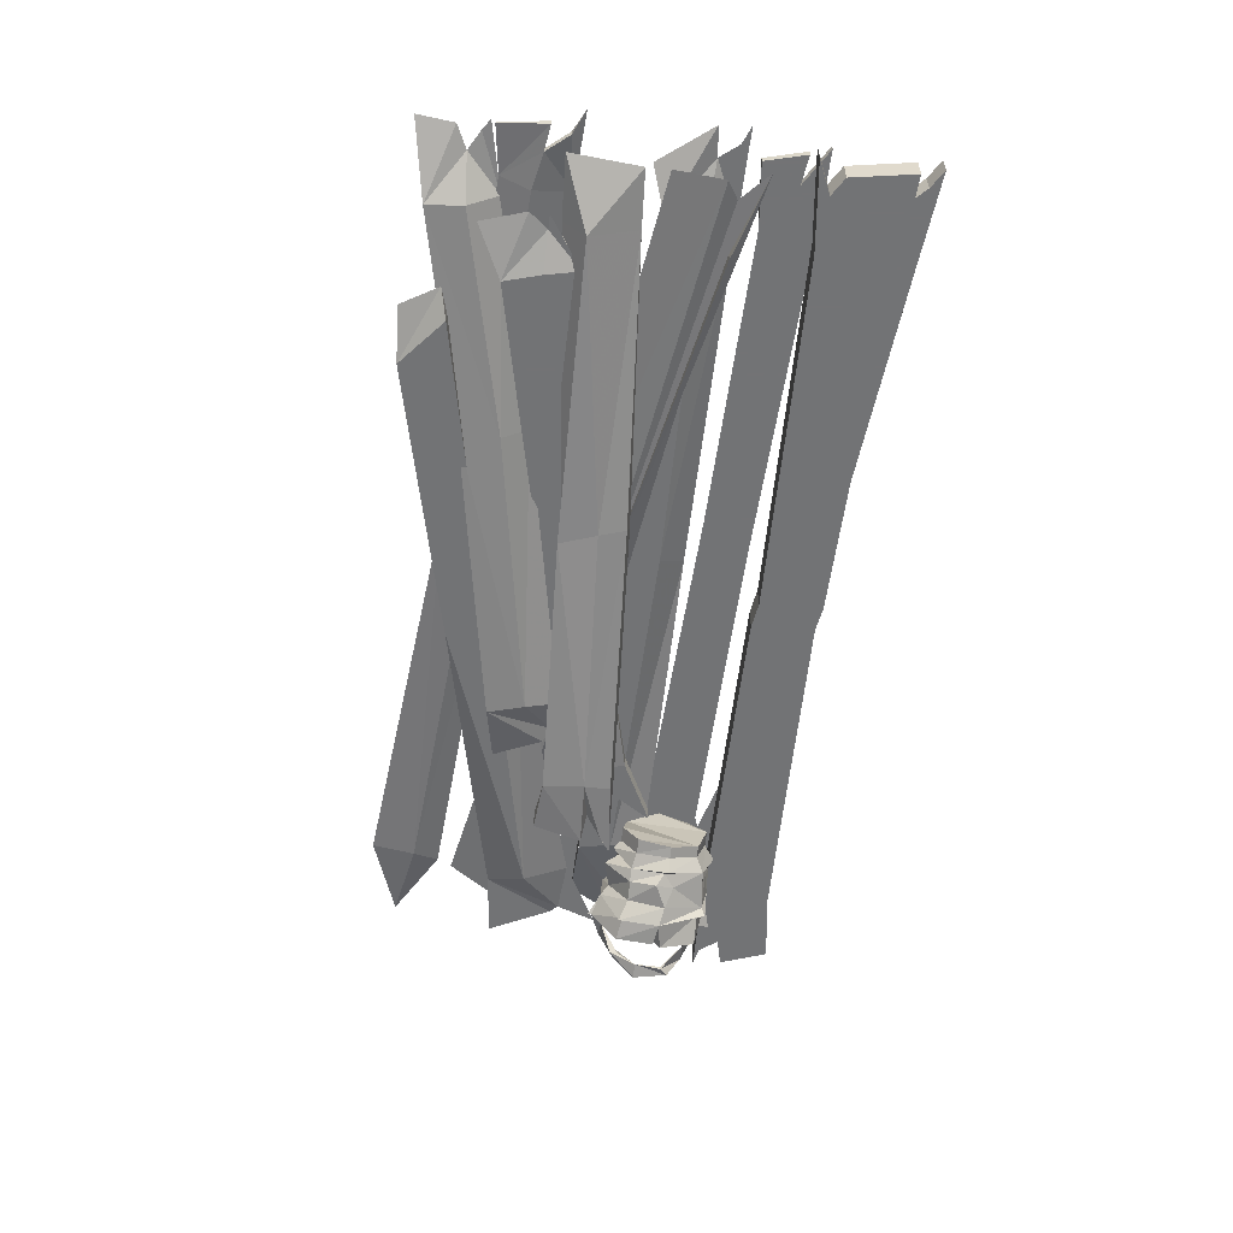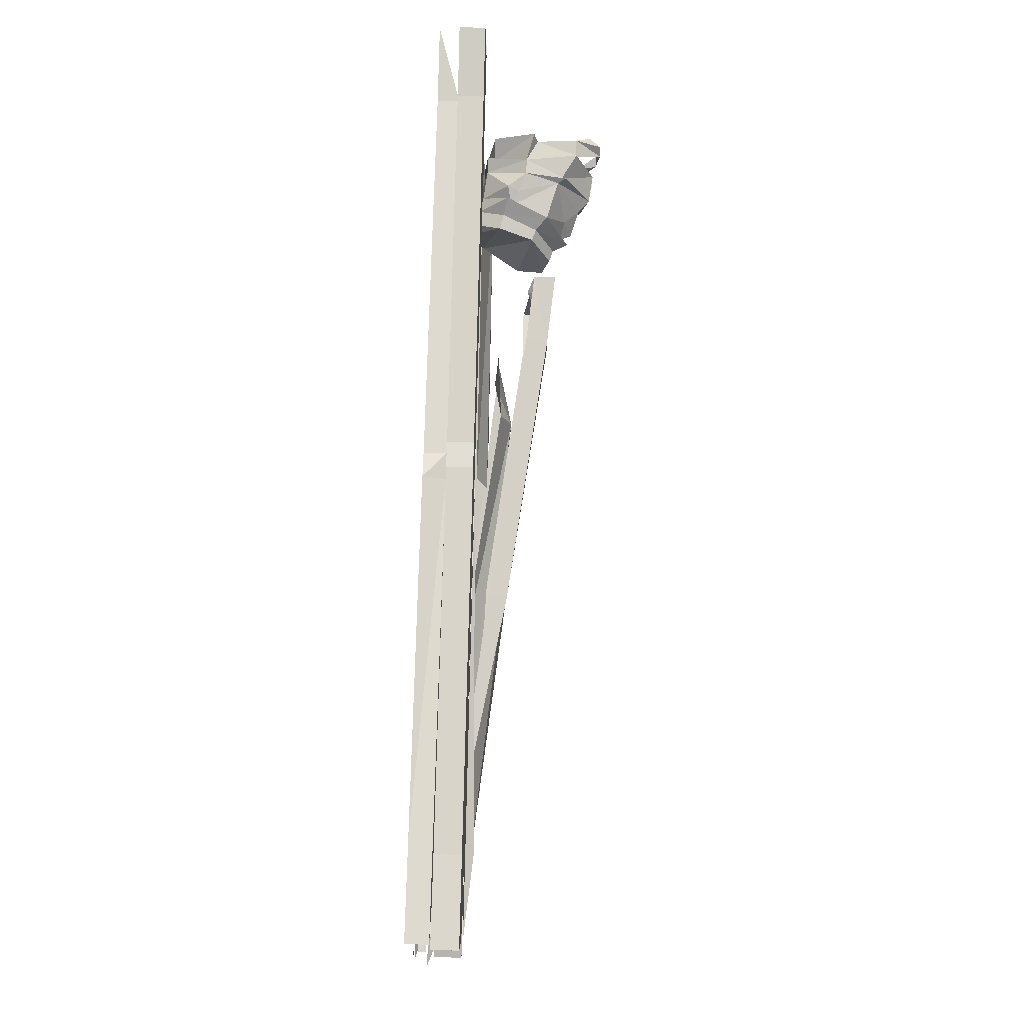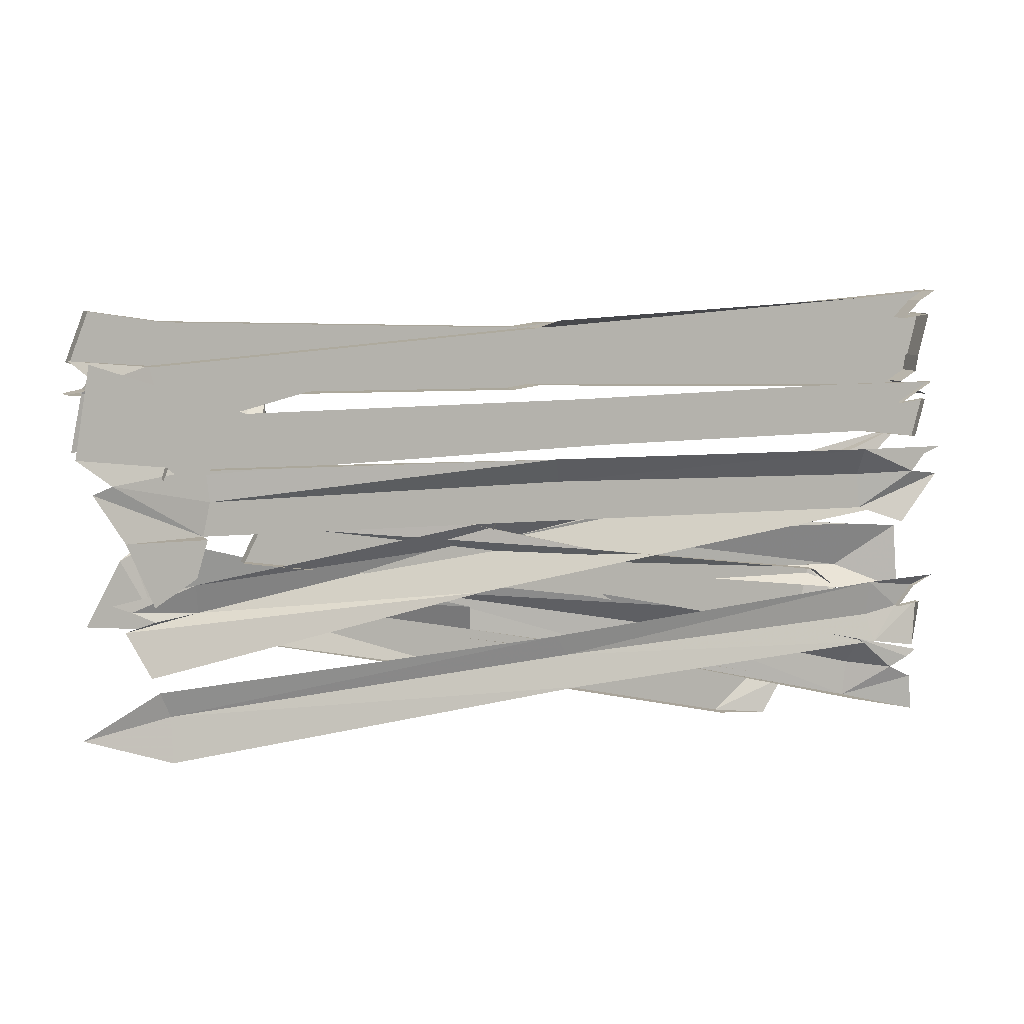
<metadata>
{"format":"obj","ext":"obj","renderer":"f3d","projection":"perspective","resolution":1024,"background":"white","views":[{"elev":-55.9,"azim":-97.1,"up":"+Y"},{"elev":75.4,"azim":-88.7,"up":"+Z"},{"elev":8.3,"azim":159.6,"up":"+Z"}]}
</metadata>
<code>
v -0.7891 -0.04688 0.3438
v -0.7734 -0.04688 0.4219
v -0.8906 -0.04688 0.4219
v -0.9531 -0.04688 0.4297
v -0.9297 -0.04688 0.3359
v -0.9297 0 0.3359
v -0.9531 0 0.4297
v -0.8906 0 0.4219
v -0.9297 -0.04688 0.4609
v -0.9297 0 0.4609
v -0.9688 -0.04688 0.4844
v -0.9688 0 0.4844
v -0.7734 0 0.4688
v -0.7734 -0.04688 0.4688
v -0.04688 -0.04688 0.4141
v -0.04688 0 0.4297
v 0.007812 -0.04688 0.4141
v 0.007812 0 0.4141
v 0.8203 -0.04688 0.3516
v 0.8203 0 0.3516
v 0.9844 0 0.3672
v 0.9297 0 0.3203
v 0.8047 -0.04688 0.2891
v 0.8047 -0.04688 0.2109
v 0.9609 0 0.3047
v 0.9844 0 0.1875
v 0.8047 0 0.2109
v 0.7891 -0.1016 0.4375
v 0.7969 -0.1016 0.3594
v 0.9141 -0.1016 0.3438
v 0.9766 -0.1016 0.3594
v 0.9375 -0.1016 0.4609
v 0.9375 -0.04688 0.4609
v 0.7891 -0.04688 0.4375
v 0.03125 -0.04688 0.4141
v 0.03125 -0.1016 0.4141
v 0.03125 -0.1016 0.3516
v 0.7891 -0.1016 0.2891
v 0.9453 -0.1016 0.3047
v 0.9141 -0.04688 0.3438
v 0.9766 -0.04688 0.3594
v 0.9453 -0.04688 0.3047
v 0.9844 -0.1016 0.2969
v 0.9844 -0.04688 0.2969
v 0.7891 -0.04688 0.2891
v 0.03906 -0.1016 0.2812
v 0.03906 -0.04688 0.2812
v -0.01562 -0.1016 0.2891
v -0.01562 -0.04688 0.2891
v -0.7969 -0.1016 0.2656
v -0.7969 -0.04688 0.2656
v -0.9844 -0.1016 0.2422
v -0.9844 -0.04688 0.2422
v -0.9141 -0.1016 0.2734
v -0.9141 -0.04688 0.2734
v -0.9531 -0.1016 0.2969
v -0.9531 -0.04688 0.2969
v -0.9766 -0.1016 0.4297
v -0.9766 -0.04688 0.4297
v -0.7969 -0.04688 0.4219
v -0.7969 -0.1016 0.4219
v -0.02344 -0.1016 0.4219
v -0.02344 -0.04688 0.4219
v -0.01562 -0.1016 0.3594
v -0.8047 -0.1016 0.3438
v -0.9219 0 0.07031
v -0.8047 -0.04688 0.0625
v -0.7969 0 0.125
v -0.9531 0 0.1094
v -0.9922 0 0.125
v 0.7109 -0.04688 0.1406
v 0.7031 -0.04688 0.07031
v 0.9062 0 0.1172
v 0.9766 0 0.1719
v 0.7109 0 0.1406
v -0.03906 0 0.1328
v -0.0625 -0.04688 0.07812
v -0.1016 -0.04688 -0.007812
v 0.7188 -0.04688 0
v 0.9453 0 0.1016
v 0.8828 0 0
v 0.7188 0 0
v 0.7422 0 -0.07812
v 0.8281 0 -0.1328
v -0.8984 0 -0.04688
v -0.8125 -0.04688 -0.01562
v -0.9844 0 0.0625
v 0.9453 0 0.3594
v 0.625 0 0.25
v -0.8438 -0.01562 -0.3281
v -0.8281 -0.03125 -0.2656
v -0.9062 -0.03125 -0.25
v -0.9609 -0.03125 -0.2422
v -0.9453 -0.01562 -0.3438
v -0.9609 -0.01562 -0.2422
v -0.9062 -0.01562 -0.25
v -0.9453 -0.03125 -0.2031
v -0.9453 -0.01562 -0.2031
v -0.9922 -0.01562 -0.1797
v -0.8281 -0.01562 -0.1875
v -0.07812 -0.03125 -0.3047
v -0.04688 -0.01562 -0.2578
v 0.7969 -0.03125 -0.3672
v 0.8203 -0.01562 -0.3125
v 0.9766 -0.01562 -0.3984
v 0.7969 -0.01562 -0.4609
v -0.1016 -0.01562 -0.375
v 0.7266 -0.07812 -0.1641
v 0.1094 -0.05469 -0.1562
v 0.8828 -0.03906 -0.1875
v 0.8203 -0.04688 -0.1719
v 0.8672 -0.04688 -0.1484
v 0.7344 -0.05469 -0.1016
v 0.08594 -0.09375 -0.05469
v -0.9219 -0.1016 0.08594
v -0.9141 -0.0625 -0.01562
v 0.9062 -0.04688 -0.1328
v -0.7734 -0.1172 0.1094
v -0.9453 -0.1016 0.1641
v -0.8828 -0.09375 0.1094
v -0.7812 -0.07031 0.1094
v 0.07812 -0.04688 0
v 0.07812 -0.05469 0
v 0.8359 -0.01562 -0.2812
v -0.7891 -0.0625 -0.4609
v -0.7969 -0.0625 -0.3828
v -0.8828 -0.007812 -0.3906
v -0.9297 0 -0.4141
v -0.9375 0 -0.4922
v -0.7891 -0.01562 -0.4609
v -0.3438 -0.0625 -0.3516
v -0.3516 -0.1094 -0.3594
v -0.3438 -0.1094 -0.2734
v -0.8047 -0.01562 -0.3203
v -0.9219 0 -0.3672
v -0.9453 0 -0.3516
v 0.25 -0.1484 -0.09375
v 0.25 -0.1719 -0.1641
v 0.3281 -0.1328 -0.1016
v 0.375 -0.1406 -0.03906
v -0.3438 -0.0625 -0.2188
v 0.2734 -0.1719 -0.2422
v 0.3594 -0.1406 -0.1172
v 0.4062 -0.1406 -0.2188
v 0.2734 -0.125 -0.2422
v -0.4844 -0.1172 -0.4844
v 0.1172 -0.1172 -0.25
v -0.5859 -0.1172 -0.3984
v -0.6406 -0.08594 -0.4141
v -0.5938 -0.08594 -0.4922
v -0.4844 -0.08594 -0.4844
v 0.125 -0.08594 -0.3438
v 0.125 -0.1172 -0.3438
v 0.7656 -0.1172 -0.1172
v 0.125 -0.09375 -0.1953
v 0.7422 -0.09375 -0.02344
v 0.8594 -0.09375 -0.03125
v 0.8906 -0.09375 0.05469
v 0.8516 -0.08594 -0.03125
v 0.8828 -0.08594 -0.04688
v 0.8047 -0.08594 -0.1953
v 0.9531 -0.08594 -0.1797
v -0.5859 -0.08594 -0.3984
v 0.3828 -0.25 -0.02344
v 0.3984 -0.2422 -0.1094
v 0.5234 -0.2578 -0.01562
v 0.4766 -0.2266 -0.007812
v 0.5078 -0.2578 0.02344
v 0.3828 -0.25 0.03125
v -0.2031 -0.1719 -0.007812
v -0.1797 -0.1641 -0.0625
v -0.1562 -0.1719 -0.1406
v 0.3984 -0.1953 -0.1016
v 0.5078 -0.2422 -0.1172
v 0.5234 -0.2109 -0.01562
v 0.5078 -0.2031 0.02344
v 0.5391 -0.2188 0.04688
v 0.5391 -0.2656 0.04688
v 0.3906 -0.2031 0.03906
v -0.1875 -0.1328 0
v -0.7891 -0.0625 -0.05469
v -0.7812 -0.1016 -0.1562
v -0.1484 -0.125 -0.1328
v -0.9062 -0.04688 -0.0625
v -0.9141 -0.03906 -0.2109
v -0.7812 -0.04688 -0.2031
v 0.5078 -0.1953 -0.1172
v 0.6172 -0.07031 0.1641
v 0.6016 -0.1094 0.09375
v 0.5859 -0.1016 0.09375
v 0.5859 -0.0625 0.1641
v 0.6172 -0.09375 0.2266
v 0.6484 -0.1016 0.2266
v 0.6484 -0.07031 0.1719
v 0.6328 -0.1172 0.08594
v 0.5703 -0.1875 0.07812
v 0.5391 -0.1797 0.07812
v 0.5469 -0.2109 0.2422
v 0.5625 -0.1406 0.2656
v 0.5859 -0.08594 0.2266
v 0.5938 -0.1484 0.2656
v 0.625 -0.1562 0.2891
v 0.6172 -0.1641 0.2656
v 0.6562 -0.1562 0.2812
v 0.7109 -0.1094 0.2266
v 0.6562 -0.08594 0.1641
v 0.7109 -0.1406 0.07031
v 0.6016 -0.1953 0.07812
v 0.5859 -0.1953 0.0625
v 0.5547 -0.2422 0.1094
v 0.5234 -0.2344 0.1094
v 0.5234 -0.25 0.1797
v 0.5469 -0.2578 0.1797
v 0.5703 -0.2188 0.2422
v 0.5938 -0.2422 0.2578
v 0.5625 -0.2891 0.1797
v 0.5781 -0.2734 0.1719
v 0.6094 -0.2812 0.1953
v 0.6719 -0.2656 0.2656
v 0.5859 -0.2578 0.1016
v 0.7266 -0.2578 0.03125
v 0.7266 -0.3281 0.08594
v 0.6797 -0.3125 0.09375
v 0.6875 -0.2344 0.04688
v 0.7266 -0.2578 0.02344
v 0.7734 -0.1641 0.05469
v 0.7891 -0.25 0.05469
v 0.7422 -0.2656 0.05469
v 0.7422 -0.2422 0.07031
v 0.7344 -0.2969 0.1016
v 0.7266 -0.3203 0.1641
v 0.7188 -0.3438 0.1641
v 0.6719 -0.3359 0.1719
v 0.6797 -0.3203 0.08594
v 0.7031 -0.2188 0.1641
v 0.7109 -0.1562 0.0625
v 0.75 -0.1016 0.1484
v 0.7422 -0.125 0.2188
v 0.7188 -0.1953 0.2812
v 0.6875 -0.2734 0.2578
v 0.7422 -0.2734 0.2344
v 0.7266 -0.3438 0.1797
v 0.6797 -0.2812 0.2734
v 0.6406 -0.3125 0.1797
v 0.6484 -0.2891 0.1016
v 0.6719 -0.2188 0.0625
v 0.7188 -0.1484 0.05469
v 0.7969 -0.125 0.1484
v 0.7891 -0.125 0.2344
v 0.7812 -0.1719 0.2031
v 0.7891 -0.1484 0.1406
v 0.7578 -0.1953 0.07812
v 0.7734 -0.3203 0.09375
v 0.7812 -0.3125 0.1016
v 0.7891 -0.3203 0.08594
v 0.7734 -0.3203 0.07812
v 0.7734 -0.3516 0.1328
v 0.8047 -0.3594 0.1328
v 0.7891 -0.3594 0.2031
v 0.7734 -0.3594 0.1875
v 0.7734 -0.3516 0.1875
v 0.8125 -0.3359 0.1953
v 0.7891 -0.3047 0.2344
v 0.75 -0.3047 0.2344
v 0.7656 -0.2344 0.2422
v 0.7656 -0.2188 0.2734
v 0.7422 -0.3047 0.2578
v 0.7734 -0.2109 0.2969
v 0.7109 -0.1016 0.1562
v 0.7422 -0.1094 0.2344
v 0.6875 -0.1953 0.2812
v 0.6484 -0.1797 0.2734
v 0.6328 -0.2031 0.07812
v 0.6094 -0.2188 0.04688
v 0.5938 -0.2969 0.1562
v 0.6094 -0.2734 0.1016
v -0.8047 -0.03125 0.1641
v -0.7891 -0.03125 0.2266
v -0.8984 -0.03125 0.2266
v -0.9609 -0.03125 0.2344
v -0.9375 -0.03125 0.1484
v -0.9375 -0.01562 0.1484
v -0.8047 -0.01562 0.1641
v -0.8984 -0.01562 0.2266
v -0.9609 -0.01562 0.2344
v -0.7891 -0.03125 0.2734
v -0.9375 -0.03125 0.25
v -0.9375 -0.01562 0.25
v -0.9766 -0.03125 0.2734
v -0.9766 -0.01562 0.2734
v -0.7891 -0.01562 0.2734
v 0.6406 -0.03125 0.25
v 0.625 -0.03125 0.2031
v 0.75 -0.03125 0.2266
v 0.8047 -0.03125 0.2656
v 0.8047 0 0.2656
v 0.75 0 0.2266
v 0.7734 -0.03125 0.2031
v 0.7734 0 0.2031
v 0.8047 -0.03125 0.125
v 0.8047 0 0.125
v -0.1172 -0.03125 0.2578
v -0.1328 -0.03125 0.2188
v -0.1562 -0.03125 0.1562
v 0.625 -0.03125 0.1328
v -0.6641 -0.08594 -0.3047
v -0.6875 -0.08594 -0.2266
v -0.7656 -0.05469 -0.2266
v -0.7969 -0.05469 -0.2656
v -0.7656 -0.05469 -0.3594
v -0.7031 -0.08594 -0.1562
v -0.7969 -0.05469 -0.2266
v -0.7812 -0.05469 -0.2188
v -0.7031 -0.05469 -0.1562
v -0.1484 -0.05469 -0.07812
v -0.1484 -0.08594 -0.1094
v 0.4609 -0.08594 -0.007812
v 0.4453 -0.08594 0.07031
v 0.4453 -0.05469 0.07031
v 0.5859 -0.08594 0.1406
v 0.5859 -0.05469 0.1406
v 0.5391 -0.08594 0.07031
v 0.5391 -0.05469 0.07031
v 0.5781 -0.08594 0.04688
v 0.5781 -0.05469 0.04688
v 0.6328 -0.08594 -0.0625
v 0.6328 -0.05469 -0.0625
v 0.4844 -0.05469 -0.08594
v 0.4844 -0.08594 -0.08594
v -0.1484 -0.08594 -0.1875
f 1 2 3
f 1 3 4
f 1 4 5
f 5 4 6
f 6 4 7
f 7 4 3
f 7 3 8
f 8 3 9
f 8 9 10
f 10 9 11
f 10 11 12
f 12 11 13
f 13 11 14
f 13 14 15
f 13 15 16
f 18 17 19
f 18 19 20
f 20 19 21
f 21 19 22
f 22 19 23
f 22 23 24
f 22 24 25
f 25 24 26
f 26 24 27
f 3 2 14
f 3 14 9
f 9 14 11
f 23 19 17
f 23 17 24
f 28 29 30
f 28 30 31
f 28 31 32
f 28 32 33
f 28 33 34
f 28 34 35
f 28 35 36
f 28 36 37
f 28 37 29
f 29 37 38
f 29 38 30
f 30 38 39
f 30 39 40
f 30 40 41
f 30 41 31
f 31 41 33
f 31 33 32
f 40 39 42
f 42 39 43
f 42 43 44
f 44 43 45
f 45 43 38
f 45 38 46
f 45 46 47
f 49 48 50
f 49 50 51
f 51 50 52
f 51 52 53
f 53 52 54
f 53 54 55
f 55 54 56
f 55 56 57
f 57 56 58
f 57 58 59
f 59 58 60
f 60 58 61
f 60 61 62
f 60 62 63
f 39 38 43
f 38 37 46
f 48 64 65
f 48 65 50
f 50 65 54
f 50 54 52
f 54 65 61
f 54 61 56
f 56 61 58
f 62 61 65
f 62 65 64
f 14 2 15
f 15 2 1
f 125 126 127
f 125 127 128
f 125 128 129
f 125 132 133
f 125 133 126
f 126 133 134
f 126 134 127
f 127 134 135
f 135 134 136
f 137 138 139
f 137 139 140
f 138 137 141
f 138 141 133
f 138 133 132
f 138 132 142
f 138 142 139
f 139 142 143
f 143 142 144
f 134 133 141
f 16 15 17
f 16 17 18
f 47 46 48
f 47 48 49
f 63 62 36
f 63 36 35
f 46 37 64
f 46 64 48
f 62 64 37
f 62 37 36
f 66 67 68
f 66 68 69
f 69 68 70
f 71 76 72
f 72 76 77
f 72 77 78
f 72 78 79
f 85 86 87
f 87 86 66
f 66 86 67
f 67 86 77
f 67 77 68
f 68 77 76
f 86 78 77
f 71 72 73
f 71 73 74
f 71 74 75
f 72 79 73
f 73 79 80
f 80 79 81
f 81 79 82
f 81 82 83
f 81 83 84
f 75 74 88
f 75 88 89
f 188 189 190
f 188 190 191
f 188 193 194
f 188 194 189
f 189 194 195
f 193 205 206
f 193 206 194
f 194 206 195
f 248 237 249
f 248 249 250
f 248 250 251
f 249 237 238
f 249 238 268
f 249 268 266
f 249 266 265
f 249 265 250
f 250 265 239
f 250 239 238
f 250 238 251
f 251 238 237
f 237 269 270
f 237 270 238
f 238 270 239
f 238 239 268
f 270 269 205
f 270 205 239
f 205 269 206
f 71 75 76
f 125 129 130
f 125 130 131
f 125 131 132
f 144 142 145
f 145 142 132
f 145 132 131
f 90 91 92
f 90 92 93
f 90 93 94
f 99 97 100
f 100 97 92
f 100 92 91
f 100 91 101
f 100 101 102
f 102 101 103
f 102 103 104
f 104 103 105
f 105 103 106
f 106 103 107
f 107 103 101
f 107 101 90
f 90 101 91
f 146 147 148
f 146 148 149
f 146 149 150
f 146 153 147
f 147 153 154
f 147 154 155
f 155 154 156
f 156 154 157
f 156 157 158
f 160 157 161
f 160 161 162
f 153 161 154
f 154 161 157
f 277 278 279
f 277 279 280
f 277 280 281
f 279 278 286
f 279 286 287
f 286 289 287
f 292 293 294
f 292 294 295
f 293 292 302
f 293 302 303
f 293 303 304
f 293 304 305
f 293 305 294
f 294 305 298
f 298 305 300
f 286 278 303
f 286 303 302
f 277 304 303
f 277 303 278
f 306 307 308
f 306 308 309
f 306 309 310
f 308 307 311
f 308 311 312
f 312 311 313
f 315 311 316
f 315 316 317
f 315 317 318
f 329 326 324
f 329 324 322
f 329 322 317
f 329 317 330
f 330 317 316
f 330 316 306
f 306 316 307
f 307 316 311
f 318 317 322
f 318 322 320
f 94 93 95
f 95 93 92
f 95 92 96
f 96 92 97
f 96 97 98
f 98 97 99
f 146 150 151
f 146 151 152
f 146 152 153
f 158 157 159
f 159 157 160
f 148 163 149
f 163 148 147
f 153 152 161
f 277 281 282
f 277 282 283
f 279 284 285
f 279 285 280
f 280 285 282
f 280 282 281
f 279 287 284
f 284 287 288
f 288 287 289
f 288 289 290
f 290 289 291
f 291 289 286
f 295 294 296
f 296 294 297
f 297 294 298
f 297 298 299
f 299 298 300
f 299 300 301
f 313 311 314
f 314 311 315
f 315 318 319
f 319 318 320
f 319 320 321
f 321 320 322
f 321 322 323
f 323 322 324
f 323 324 325
f 325 324 326
f 325 326 327
f 327 326 328
f 328 326 329
f 108 109 110
f 108 110 111
f 108 111 112
f 108 112 113
f 108 113 114
f 108 114 109
f 109 114 115
f 109 115 116
f 112 117 113
f 114 118 119
f 114 119 120
f 114 120 115
f 124 110 109
f 164 165 166
f 164 166 167
f 164 167 168
f 164 168 169
f 164 169 170
f 164 170 171
f 164 171 172
f 164 172 165
f 165 174 166
f 168 178 169
f 170 181 171
f 171 181 182
f 171 182 172
f 182 181 184
f 182 184 185
f 118 121 119
f 121 118 114
f 121 114 122
f 122 114 123
f 123 114 113
f 165 172 173
f 165 173 174
f 166 174 175
f 166 175 167
f 167 176 168
f 168 176 177
f 168 177 178
f 169 178 177
f 169 177 179
f 169 179 180
f 169 180 170
f 170 180 181
f 172 182 183
f 172 183 173
f 182 185 186
f 182 186 183
f 175 174 187
f 187 174 173
f 188 191 192
f 189 196 197
f 189 197 190
f 190 197 198
f 190 198 199
f 190 199 191
f 191 199 200
f 191 200 192
f 192 200 201
f 193 203 204
f 193 204 205
f 195 206 207
f 195 207 208
f 196 210 211
f 196 211 197
f 197 211 198
f 198 211 212
f 198 212 213
f 198 213 214
f 198 214 199
f 199 214 201
f 199 201 200
f 210 213 212
f 210 212 211
f 215 217 218
f 215 218 219
f 215 219 203
f 221 222 223
f 221 223 224
f 222 232 233
f 222 233 223
f 223 233 231
f 223 231 230
f 223 230 224
f 224 230 229
f 224 229 236
f 233 240 241
f 233 241 231
f 233 242 240
f 224 236 226
f 224 226 225
f 248 226 236
f 248 236 237
f 251 237 252
f 252 237 236
f 252 236 229
f 267 266 239
f 267 239 240
f 267 240 242
f 219 271 272
f 219 272 203
f 204 271 205
f 207 246 273
f 207 273 208
f 208 274 220
f 240 239 265
f 240 265 241
f 206 269 207
f 218 244 219
f 245 244 275
f 245 275 276
f 245 276 246
f 246 276 274
f 276 275 217
f 276 217 220
f 276 220 274
f 188 192 193
f 189 195 196
f 192 201 202
f 192 202 193
f 195 209 196
f 196 209 210
f 215 202 201
f 215 201 214
f 215 214 216
f 209 220 210
f 210 220 213
f 213 220 216
f 213 216 214
f 221 226 227
f 221 227 228
f 221 228 229
f 233 243 219
f 233 219 244
f 233 244 234
f 234 244 245
f 234 245 224
f 224 245 246
f 224 246 247
f 227 252 228
f 227 228 253
f 227 253 254
f 227 255 228
f 228 255 256
f 228 256 253
f 253 256 257
f 253 257 254
f 254 257 258
f 255 258 256
f 256 258 257
f 257 258 259
f 257 259 260
f 257 260 261
f 257 261 258
f 258 261 262
f 259 263 260
f 260 263 264
f 260 264 261
f 261 264 262
f 262 264 263
f 263 264 241
f 263 241 265
f 263 266 264
f 264 266 267
f 264 267 241
f 252 229 228
f 229 252 221
f 237 247 207
f 237 207 269
f 239 205 271
f 239 271 243
f 243 271 219
f 247 246 207
f 193 202 203
f 195 208 209
f 215 216 217
f 215 203 202
f 223 233 234
f 223 234 224
f 233 240 243
f 224 247 236
f 226 252 227
f 227 254 255
f 254 258 255
f 258 262 259
f 259 262 263
f 263 265 266
f 239 243 240
f 208 220 209
f 247 237 236
f 266 265 241
f 220 217 216
f 221 224 225
f 221 225 226
f 221 229 222
f 222 229 230
f 222 230 231
f 222 231 232
f 233 231 242
f 248 251 226
f 226 251 252
f 241 267 242
f 241 242 231
f 268 239 266
f 203 272 204
f 204 272 271
f 208 273 274
f 217 275 218
f 218 275 244
f 246 274 273
f 232 231 233
f 223 224 235
f 223 235 233
f 224 236 235
f 235 236 237
f 235 237 238
f 235 238 239
f 235 239 240
f 235 240 233

</code>
